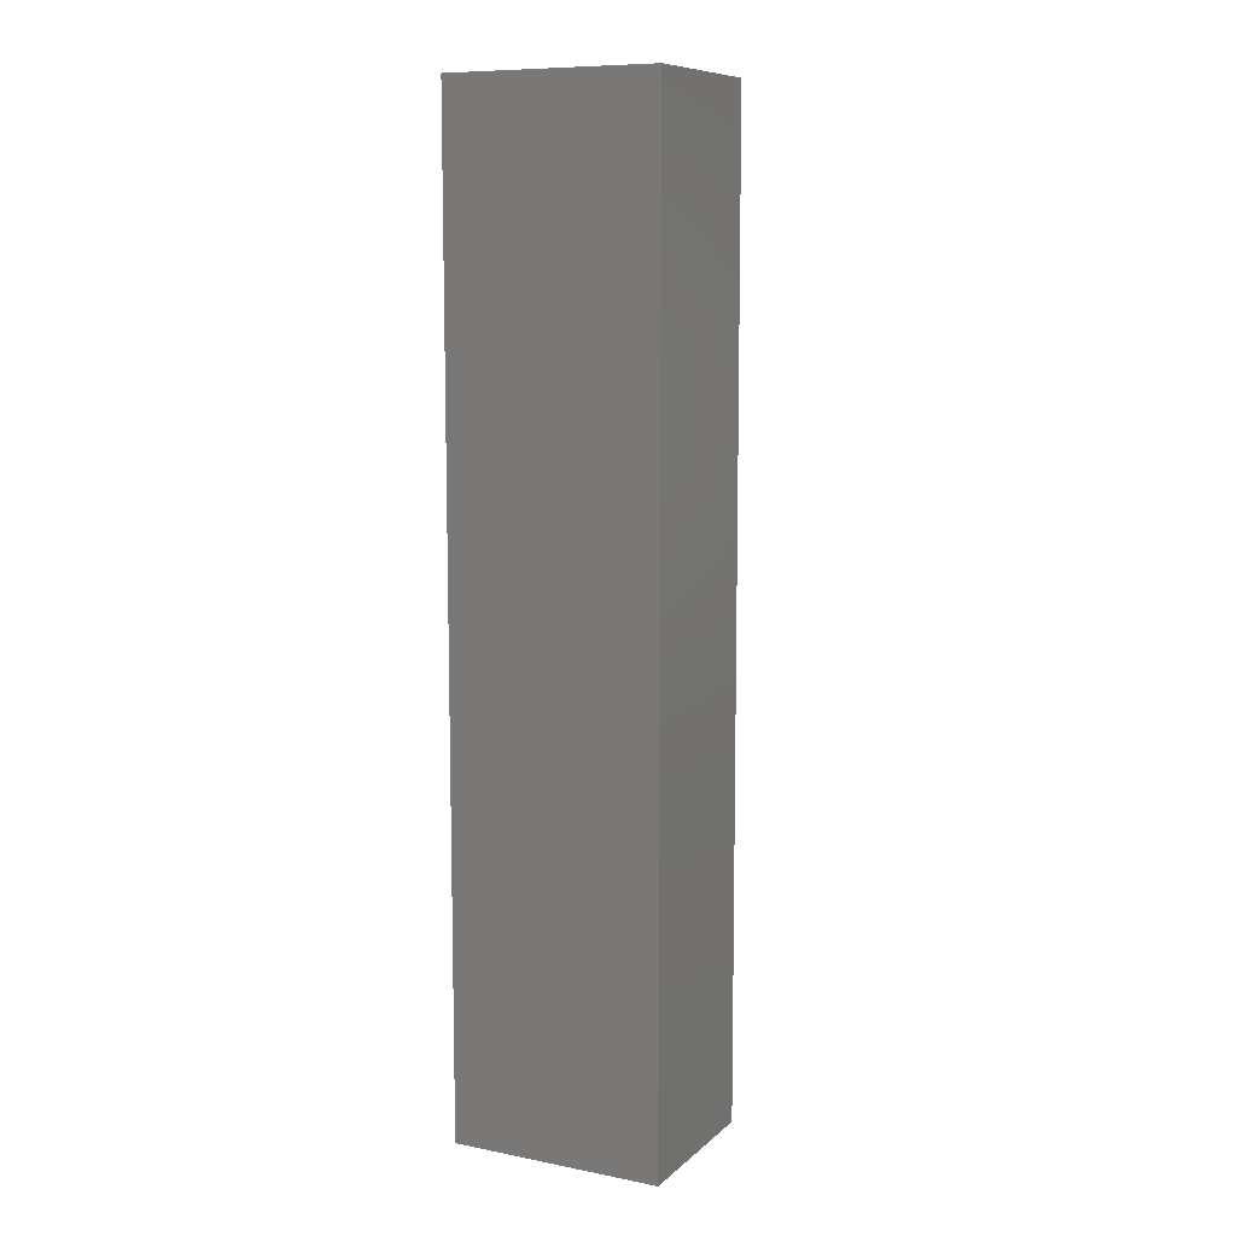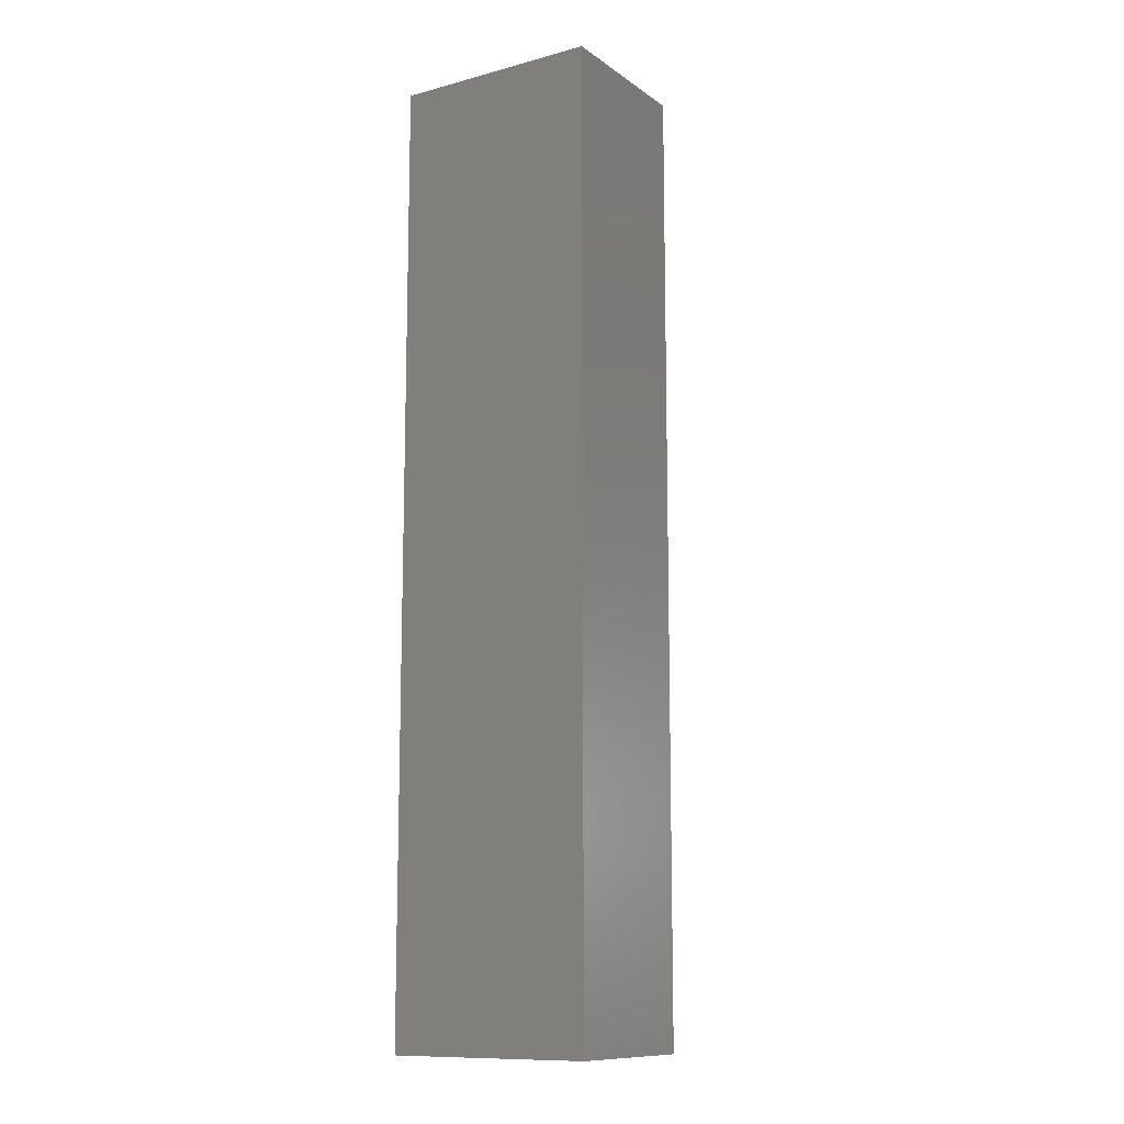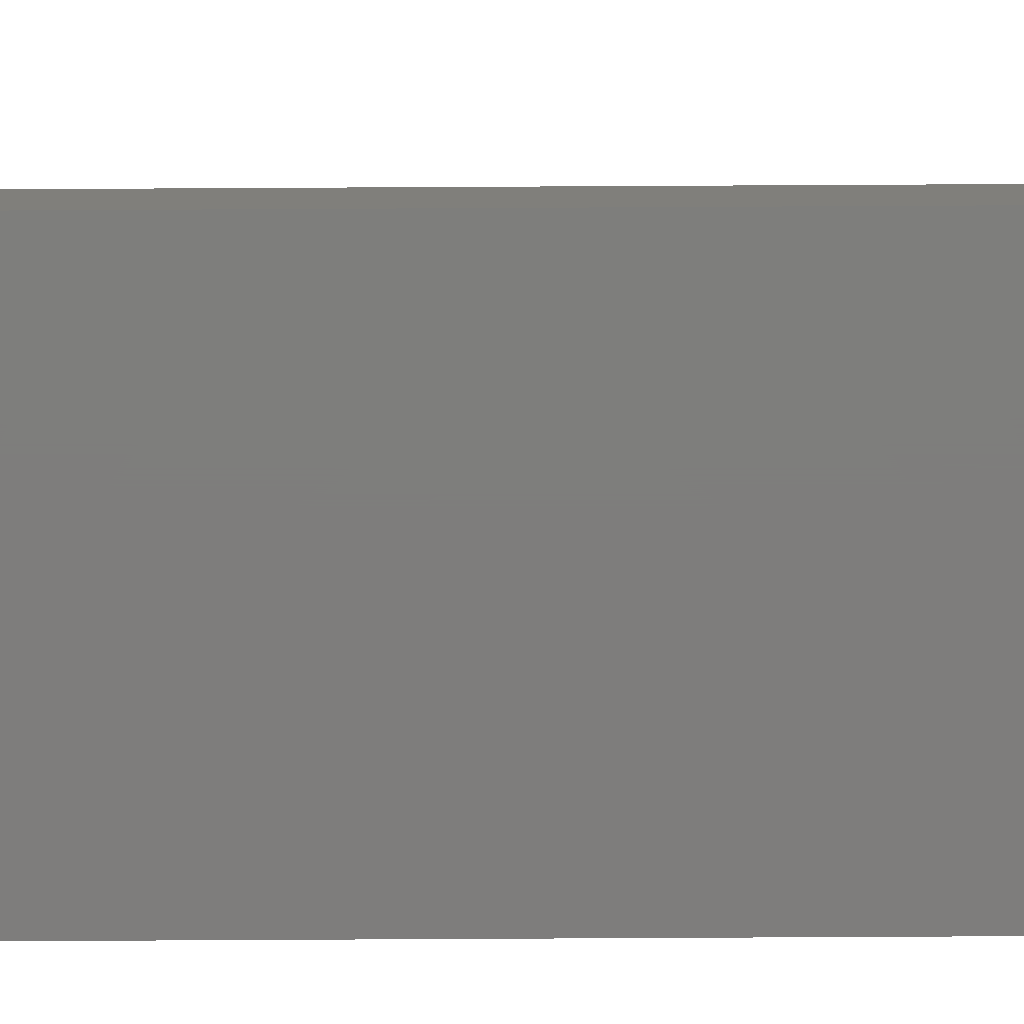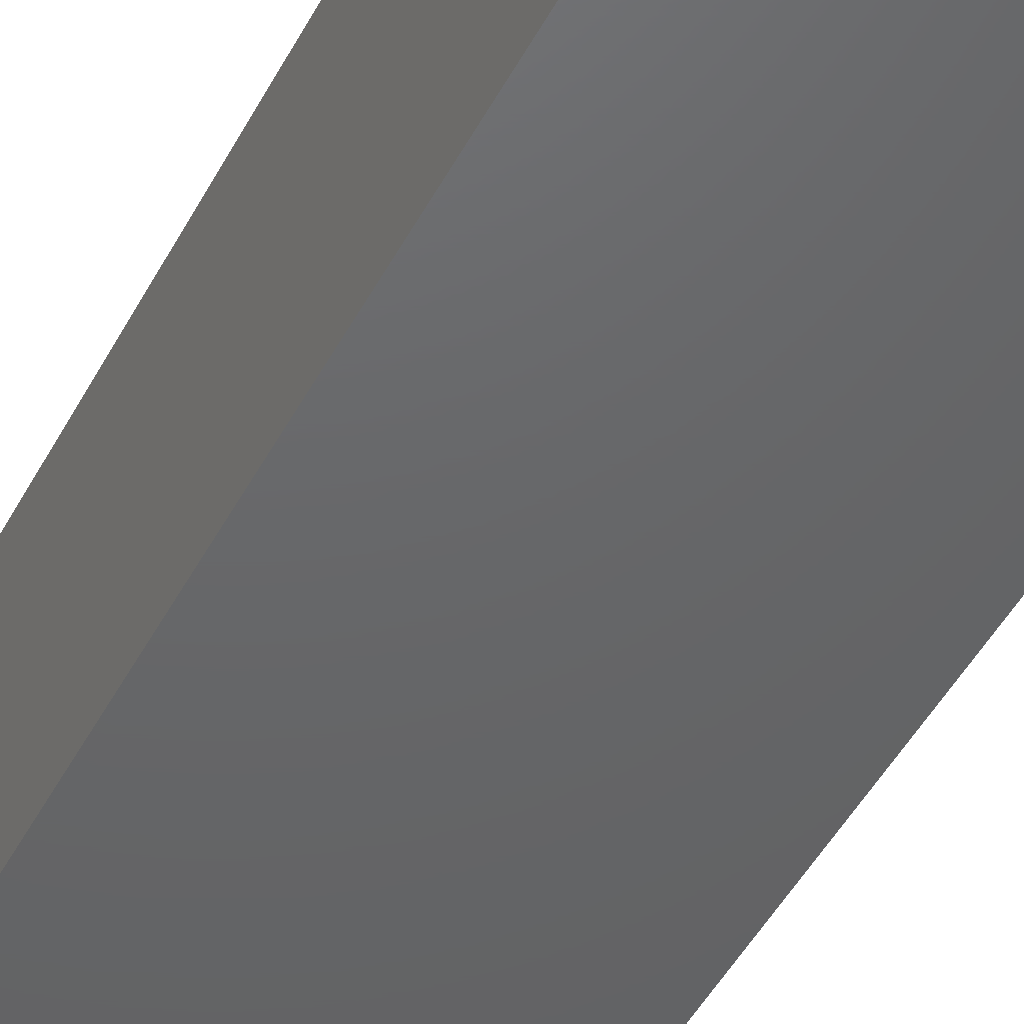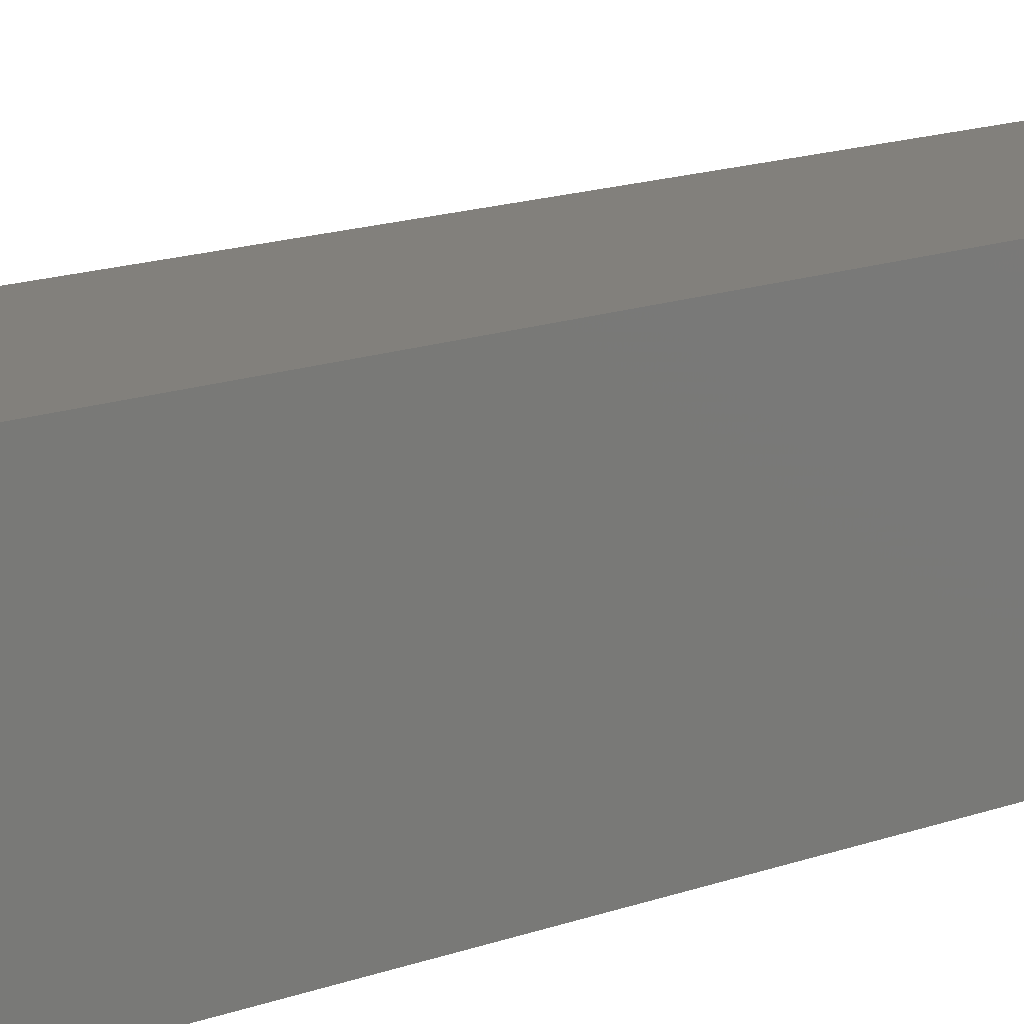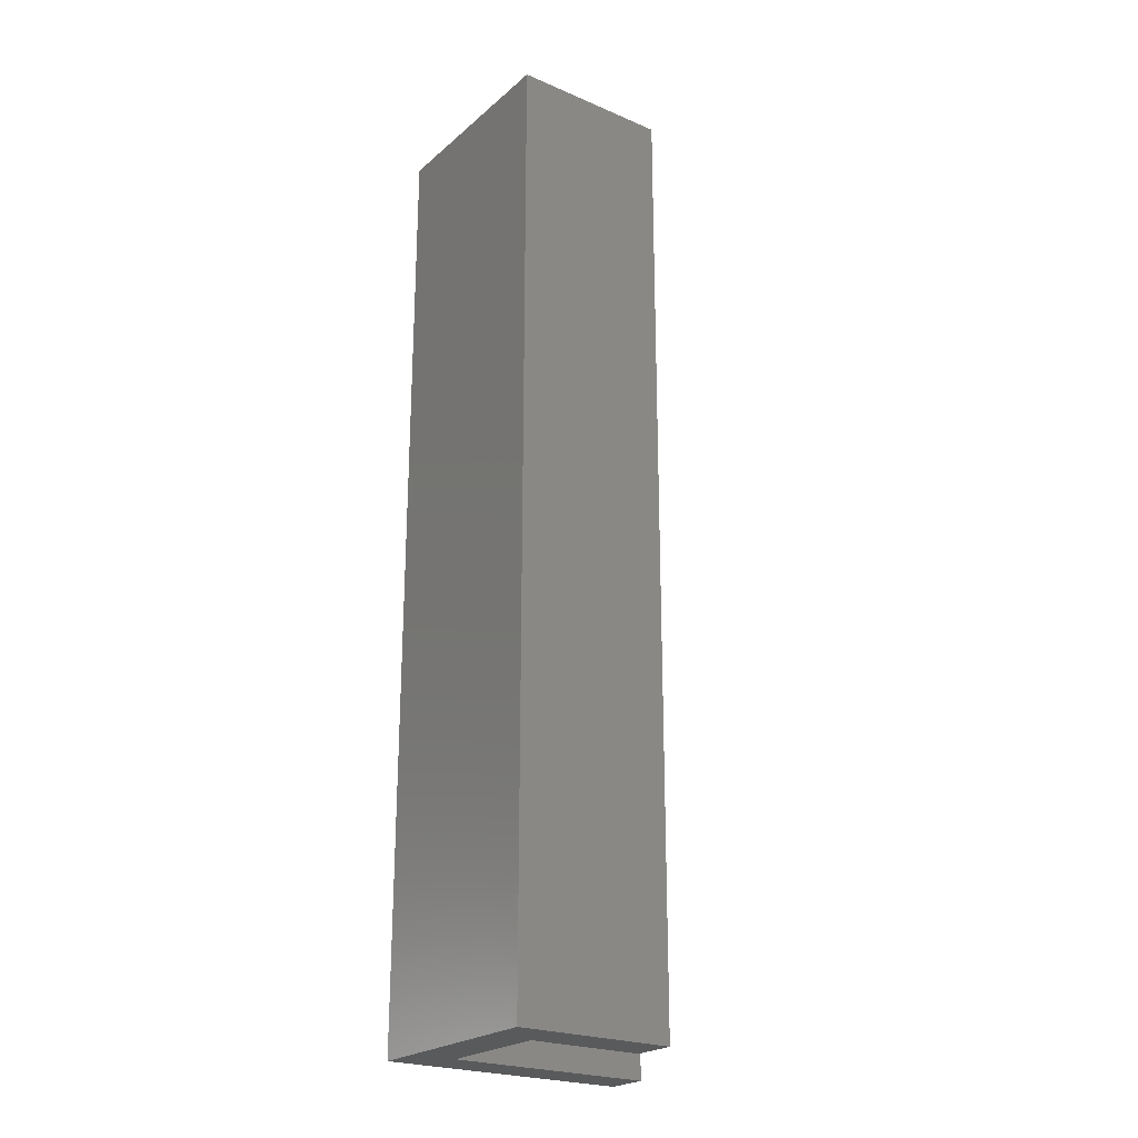
<metadata>
{"format":"stl","ext":"stl","renderer":"f3d","projection":"perspective","resolution":1024,"background":"white","views":[{"elev":9.5,"azim":-63.2,"up":"+Y"},{"elev":-11.6,"azim":-57.5,"up":"+Y"},{"elev":-77.4,"azim":90.3,"up":"+Z"},{"elev":-46.5,"azim":-26.5,"up":"+Z"},{"elev":14.7,"azim":-129.0,"up":"+Z"},{"elev":-23.4,"azim":-35.7,"up":"+Y"}]}
</metadata>
<code>
# stl→obj: 28 verts, 52 faces
v 0.02763 -0.01562 0.1225
v 0.02763 -0.7344 0.1225
v 0.02763 -0.01562 0.1344
v 0.02763 -0.7344 0.1344
v 0.02763 -0.01562 0.01562
v 0.02763 -0.7344 0.01562
v 0.02763 -0.01562 0.02755
v 0.02763 -0.7344 0.02755
v 0.02763 0.007812 0.02755
v 0.02763 0.007812 0.1225
v 0.02763 -0.7578 0.02755
v 0.02763 -0.7578 0.1225
v 0.1953 0.007812 0.02755
v 0.1953 -0.7578 0.02755
v 0.1203 0.007812 0.1225
v 0.1203 -0.7578 0.1225
v 0.01562 -0.7344 0.1344
v 0.01562 -0.7344 0.01562
v 0.01562 -0.01562 0.1344
v 0.01562 -0.01562 0.01562
v -0.007812 0.007812 -0.007812
v 0.1953 0.007812 -0.007812
v -0.007812 -0.7578 -0.007812
v 0.1953 -0.7578 -0.007812
v 0.1203 0.007812 0.1578
v 0.1203 -0.7578 0.1578
v -0.007812 0.007812 0.1578
v -0.007812 -0.7578 0.1578
f 1 2 3
f 3 2 4
f 5 6 7
f 7 6 8
f 9 10 7
f 7 10 1
f 8 2 11
f 11 2 12
f 9 7 13
f 13 7 14
f 14 7 8
f 14 8 11
f 15 1 10
f 1 15 2
f 2 15 16
f 2 16 12
f 17 4 2
f 17 2 8
f 17 8 6
f 17 6 18
f 19 20 5
f 19 5 7
f 19 7 1
f 19 1 3
f 21 22 23
f 23 22 24
f 22 13 24
f 24 13 14
f 15 25 16
f 16 25 26
f 25 27 26
f 26 27 28
f 27 21 28
f 28 21 23
f 21 13 22
f 13 21 9
f 9 21 27
f 9 27 10
f 10 27 25
f 10 25 15
f 24 14 23
f 23 14 11
f 23 11 28
f 28 11 12
f 28 12 26
f 26 12 16
f 3 4 19
f 19 4 17
f 20 18 5
f 5 18 6
f 19 17 20
f 20 17 18

</code>
